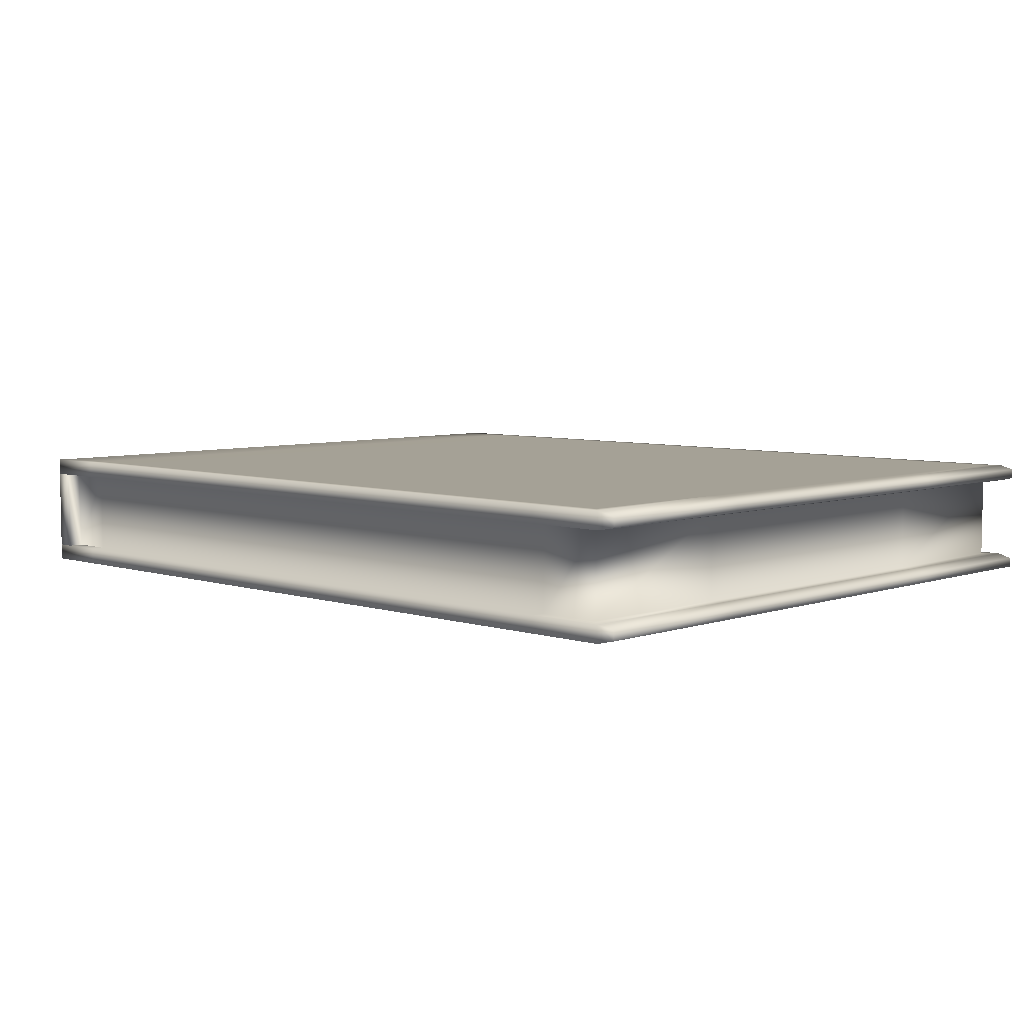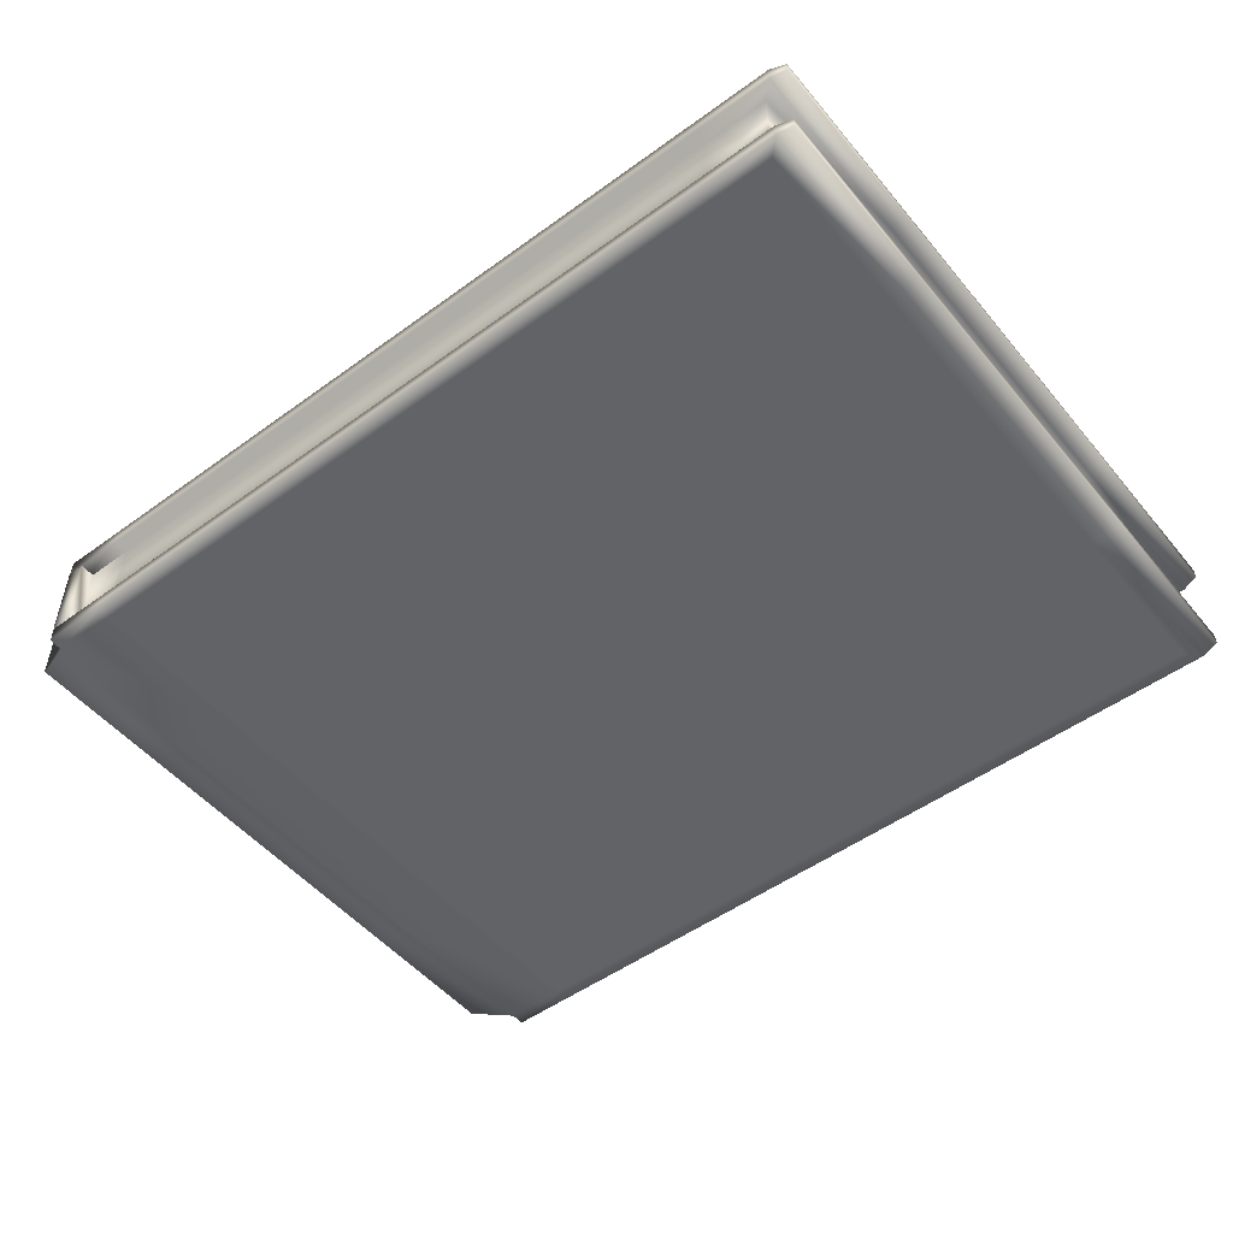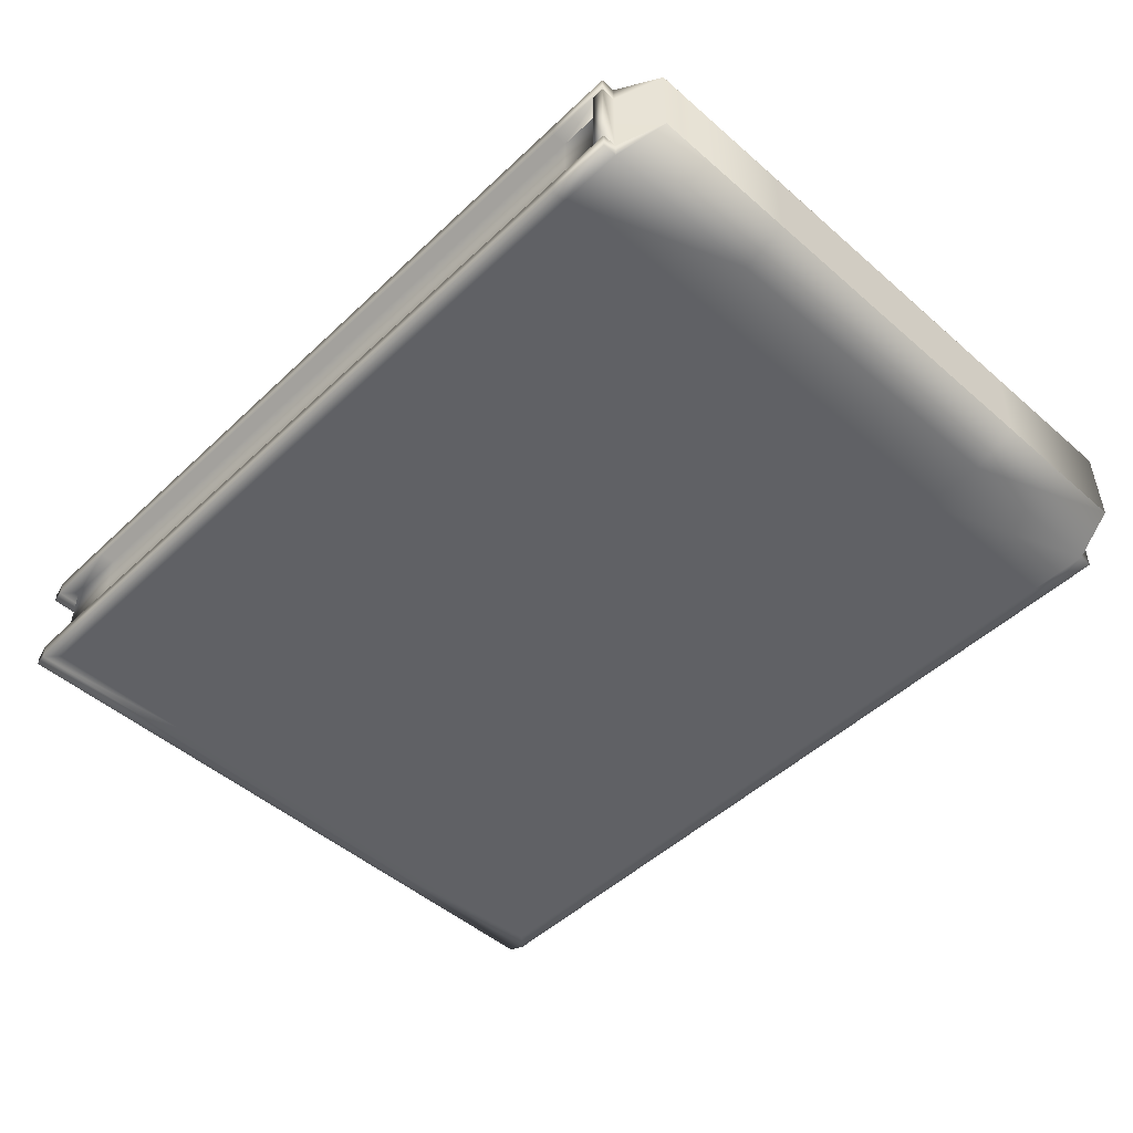
<metadata>
{"format":"obj","ext":"obj","renderer":"f3d","projection":"perspective","resolution":1024,"background":"white","views":[{"elev":6.0,"azim":-136.1,"up":"+Y"},{"elev":-50.9,"azim":-141.6,"up":"+Y"},{"elev":-49.2,"azim":46.1,"up":"+Y"}]}
</metadata>
<code>
v  -1.425 -0.0582 1.141
v  -1.425 -0.0582 0.5703
v  -1.206 -0.0582 0.5703
v  -1.206 -0.0582 1.141
v  -0.9866 -0.0582 0.5703
v  -0.9866 -0.0582 1.141
v  -0.7673 -0.0582 0.5703
v  -0.7673 -0.0582 1.141
v  -0.5481 -0.0582 0.5703
v  -0.5481 -0.0582 1.141
v  -0.3289 -0.0582 0.5703
v  -0.3289 -0.0582 1.141
v  -0.1096 -0.0582 0.5703
v  -0.1096 -0.0582 1.141
v  0.1096 -0.0582 0.5703
v  0.1096 -0.0582 1.141
v  0.3289 -0.0582 0.5703
v  0.3289 -0.0582 1.141
v  0.5481 -0.0582 0.5703
v  0.5481 -0.0582 1.141
v  0.7674 -0.0582 0.5703
v  0.7674 -0.0582 1.141
v  0.9866 -0.0582 0.5703
v  0.9866 -0.0582 1.141
v  1.206 -0.0582 0.5703
v  1.206 -0.0582 1.141
v  1.425 -0.0588 0.5703
v  1.425 -0.0582 1.141
v  -1.425 -0.0582 -0
v  -1.206 -0.0582 -0
v  -0.9866 -0.0582 -0
v  -0.7673 -0.0582 -0
v  -0.5481 -0.0582 -0
v  -0.3289 -0.0582 -0
v  -0.1096 -0.0582 -0
v  0.1096 -0.0582 -0
v  0.3289 -0.0582 -0
v  0.5481 -0.0582 -0
v  0.7674 -0.0582 -0
v  0.9866 -0.0582 -0
v  1.206 -0.0582 -0
v  1.425 -0.0588 -0
v  -1.425 -0.0582 -0.5703
v  -1.206 -0.0582 -0.5703
v  -0.9866 -0.0582 -0.5703
v  -0.7673 -0.0582 -0.5703
v  -0.5481 -0.0582 -0.5703
v  -0.3289 -0.0582 -0.5703
v  -0.1096 -0.0582 -0.5703
v  0.1096 -0.0582 -0.5703
v  0.3289 -0.0582 -0.5703
v  0.5481 -0.0582 -0.5703
v  0.7674 -0.0582 -0.5703
v  0.9866 -0.0582 -0.5703
v  1.206 -0.0582 -0.5703
v  1.425 -0.0588 -0.5703
v  -1.425 -0.0582 -1.141
v  -1.206 -0.0582 -1.141
v  -0.9866 -0.0582 -1.141
v  -0.7673 -0.0582 -1.141
v  -0.5481 -0.0582 -1.141
v  -0.3289 -0.0582 -1.141
v  -0.1096 -0.0582 -1.141
v  0.1096 -0.0582 -1.141
v  0.3289 -0.0582 -1.141
v  0.5481 -0.0582 -1.141
v  0.7674 -0.0582 -1.141
v  0.9866 -0.0582 -1.141
v  1.206 -0.0582 -1.141
v  1.425 -0.0588 -1.141
v  -1.425 0.3458 1.141
v  -1.206 0.3458 1.141
v  -1.206 0.3458 0.5703
v  -1.425 0.3458 0.5703
v  -0.9866 0.3458 1.141
v  -0.9866 0.3458 0.5703
v  -0.7673 0.3458 1.141
v  -0.7673 0.3458 0.5703
v  -0.5481 0.3458 1.141
v  -0.5481 0.3458 0.5703
v  -0.3289 0.3458 1.141
v  -0.3289 0.3458 0.5703
v  -0.1096 0.3458 1.141
v  -0.1096 0.3458 0.5703
v  0.1096 0.3458 1.141
v  0.1096 0.3458 0.5703
v  0.3289 0.3458 1.141
v  0.3289 0.3458 0.5703
v  0.5481 0.3458 1.141
v  0.5481 0.3458 0.5703
v  0.7674 0.3458 1.141
v  0.7674 0.3458 0.5703
v  0.9866 0.3458 1.141
v  0.9866 0.3458 0.5703
v  1.206 0.3458 1.141
v  1.206 0.3458 0.5703
v  1.425 0.3452 1.141
v  1.425 0.3452 0.5703
v  -1.206 0.3458 -0
v  -1.425 0.3458 -0
v  -0.9866 0.3458 -0
v  -0.7673 0.3458 -0
v  -0.5481 0.3458 -0
v  -0.3289 0.3458 -0
v  -0.1096 0.3458 -0
v  0.1096 0.3458 -0
v  0.3289 0.3458 -0
v  0.5481 0.3458 -0
v  0.7674 0.3458 -0
v  0.9866 0.3458 -0
v  1.206 0.3458 -0
v  1.425 0.3452 -0
v  -1.206 0.3458 -0.5703
v  -1.425 0.3458 -0.5703
v  -0.9866 0.3458 -0.5703
v  -0.7673 0.3458 -0.5703
v  -0.5481 0.3458 -0.5703
v  -0.3289 0.3458 -0.5703
v  -0.1096 0.3458 -0.5703
v  0.1096 0.3458 -0.5703
v  0.3289 0.3458 -0.5703
v  0.5481 0.3458 -0.5703
v  0.7674 0.3458 -0.5703
v  0.9866 0.3458 -0.5703
v  1.206 0.3458 -0.5703
v  1.425 0.3452 -0.5703
v  -1.206 0.3458 -1.141
v  -1.425 0.3458 -1.141
v  -0.9866 0.3458 -1.141
v  -0.7673 0.3458 -1.141
v  -0.5481 0.3458 -1.141
v  -0.3289 0.3458 -1.141
v  -0.1096 0.3458 -1.141
v  0.1096 0.3458 -1.141
v  0.3289 0.3458 -1.141
v  0.5481 0.3458 -1.141
v  0.7674 0.3458 -1.141
v  0.9866 0.3458 -1.141
v  1.206 0.3458 -1.141
v  1.425 0.3452 -1.141
v  -1.425 0 1.141
v  -1.206 0 1.141
v  -1.206 0.2876 1.141
v  -1.425 0.2876 1.141
v  -0.9866 0 1.141
v  -0.9866 0.2876 1.141
v  -0.7673 0 1.141
v  -0.7673 0.2876 1.141
v  -0.5481 0 1.141
v  -0.5481 0.2876 1.141
v  -0.3289 0 1.141
v  -0.3289 0.2876 1.141
v  -0.1096 0 1.141
v  -0.1096 0.2876 1.141
v  0.1096 0 1.141
v  0.1096 0.2876 1.141
v  0.3289 0 1.141
v  0.3289 0.2876 1.141
v  0.5481 0 1.141
v  0.5481 0.2876 1.141
v  0.7674 0 1.141
v  0.7674 0.2876 1.141
v  0.9866 0 1.141
v  0.9866 0.2876 1.141
v  1.206 0 1.141
v  1.206 0.2876 1.141
v  1.382 -0.0005 1.191
v  1.425 -0.0006 1.191
v  1.425 0.287 1.191
v  1.383 0.2871 1.191
v  1.584 -0.0006 1.083
v  1.584 -0.0006 0.5703
v  1.584 0.287 0.5703
v  1.584 0.287 1.083
v  1.584 -0.0006 -0
v  1.584 0.287 -0
v  1.584 -0.0006 -0.5703
v  1.584 0.287 -0.5703
v  1.584 -0.0006 -1.083
v  1.584 0.287 -1.083
v  1.359 -0.0004 -1.141
v  1.206 0 -1.141
v  1.206 0.2876 -1.141
v  1.367 0.2872 -1.141
v  0.9866 0 -1.141
v  0.9866 0.2876 -1.141
v  0.7674 0 -1.141
v  0.7674 0.2876 -1.141
v  0.5481 0 -1.141
v  0.5481 0.2876 -1.141
v  0.3289 0 -1.141
v  0.3289 0.2876 -1.141
v  0.1096 0 -1.141
v  0.1096 0.2876 -1.141
v  -0.1096 0 -1.141
v  -0.1096 0.2876 -1.141
v  -0.3289 0 -1.141
v  -0.3289 0.2876 -1.141
v  -0.5481 0 -1.141
v  -0.5481 0.2876 -1.141
v  -0.7673 0 -1.141
v  -0.7673 0.2876 -1.141
v  -0.9866 0 -1.141
v  -0.9866 0.2876 -1.141
v  -1.206 0 -1.141
v  -1.206 0.2876 -1.141
v  -1.425 0 -1.141
v  -1.425 0.2876 -1.141
v  -1.425 0 -0.5703
v  -1.425 0.2876 -0.5703
v  -1.425 0 -0
v  -1.425 0.2876 -0
v  -1.425 0 0.5703
v  -1.425 0.2876 0.5703
v  -1.474 0.2876 1.19
v  -1.206 0.2876 1.19
v  -1.206 0.3458 1.19
v  -1.474 0.3458 1.19
v  -0.9866 0.2876 1.19
v  -0.9866 0.3458 1.19
v  -0.7673 0.2876 1.19
v  -0.7673 0.3458 1.19
v  -0.5481 0.2876 1.19
v  -0.5481 0.3458 1.19
v  -0.3289 0.2876 1.19
v  -0.3289 0.3458 1.19
v  -0.1096 0.2876 1.19
v  -0.1096 0.3458 1.19
v  0.1096 0.2876 1.19
v  0.1096 0.3458 1.19
v  0.3289 0.2876 1.19
v  0.3289 0.3458 1.19
v  0.5481 0.2876 1.19
v  0.5481 0.3458 1.19
v  0.7674 0.2876 1.19
v  0.7674 0.3458 1.19
v  0.9866 0.2876 1.19
v  0.9866 0.3458 1.19
v  1.206 0.2876 1.19
v  1.206 0.3458 1.19
v  1.425 0.2876 1.19
v  1.425 0.3458 1.19
v  1.584 0.2876 0.5703
v  1.584 0.2876 1.083
v  1.584 0.2876 -0
v  1.584 0.2876 -0.5703
v  1.584 0.2876 -1.083
v  1.425 0.2876 -1.19
v  1.206 0.2876 -1.19
v  1.206 0.3458 -1.19
v  1.425 0.3458 -1.19
v  0.9866 0.2876 -1.19
v  0.9866 0.3458 -1.19
v  0.7674 0.2876 -1.19
v  0.7674 0.3458 -1.19
v  0.5481 0.2876 -1.19
v  0.5481 0.3458 -1.19
v  0.3289 0.2876 -1.19
v  0.3289 0.3458 -1.19
v  0.1096 0.2876 -1.19
v  0.1096 0.3458 -1.19
v  -0.1096 0.2876 -1.19
v  -0.1096 0.3458 -1.19
v  -0.3289 0.2876 -1.19
v  -0.3289 0.3458 -1.19
v  -0.5481 0.2876 -1.19
v  -0.5481 0.3458 -1.19
v  -0.7673 0.2876 -1.19
v  -0.7673 0.3458 -1.19
v  -0.9866 0.2876 -1.19
v  -0.9866 0.3458 -1.19
v  -1.206 0.2876 -1.19
v  -1.206 0.3458 -1.19
v  -1.474 0.2876 -1.19
v  -1.474 0.3458 -1.19
v  -1.529 0.3 -1.177
v  -1.529 0.3 -0.5703
v  -1.529 0.3334 -0.5703
v  -1.529 0.3334 -1.177
v  -1.529 0.3 -0
v  -1.529 0.3334 -0
v  -1.529 0.3 0.5703
v  -1.529 0.3334 0.5703
v  -1.529 0.3 1.177
v  -1.529 0.3334 1.177
v  -1.529 -0.0124 1.177
v  -1.529 -0.0124 0.5703
v  -1.529 -0.0457 0.5703
v  -1.529 -0.0457 1.177
v  -1.529 -0.0124 -0
v  -1.529 -0.0457 -0
v  -1.529 -0.0124 -0.5703
v  -1.529 -0.0457 -0.5703
v  -1.529 -0.0124 -1.177
v  -1.529 -0.0457 -1.177
v  -1.474 0 -1.19
v  -1.206 0 -1.19
v  -1.206 -0.0582 -1.19
v  -1.474 -0.0582 -1.19
v  -0.9866 0 -1.19
v  -0.9866 -0.0582 -1.19
v  -0.7673 0 -1.19
v  -0.7673 -0.0582 -1.19
v  -0.5481 0 -1.19
v  -0.5481 -0.0582 -1.19
v  -0.3289 0 -1.19
v  -0.3289 -0.0582 -1.19
v  -0.1096 0 -1.19
v  -0.1096 -0.0582 -1.19
v  0.1096 0 -1.19
v  0.1096 -0.0582 -1.19
v  0.3289 0 -1.19
v  0.3289 -0.0582 -1.19
v  0.5481 0 -1.19
v  0.5481 -0.0582 -1.19
v  0.7674 0 -1.19
v  0.7674 -0.0582 -1.19
v  0.9866 0 -1.19
v  0.9866 -0.0582 -1.19
v  1.206 0 -1.19
v  1.206 -0.0582 -1.19
v  1.425 0 -1.19
v  1.425 -0.0582 -1.19
v  1.584 -0.0011 -0.5703
v  1.584 -0.0011 -1.083
v  1.584 -0.0011 -0
v  1.584 -0.0011 0.5703
v  1.425 0 1.19
v  1.206 0 1.19
v  1.206 -0.0582 1.19
v  1.425 -0.0582 1.19
v  0.9866 0 1.19
v  0.9866 -0.0582 1.19
v  0.7674 0 1.19
v  0.7674 -0.0582 1.19
v  0.5481 0 1.19
v  0.5481 -0.0582 1.19
v  0.3289 0 1.19
v  0.3289 -0.0582 1.19
v  0.1096 0 1.19
v  0.1096 -0.0582 1.19
v  -0.1096 0 1.19
v  -0.1096 -0.0582 1.19
v  -0.3289 0 1.19
v  -0.3289 -0.0582 1.19
v  -0.5481 0 1.19
v  -0.5481 -0.0582 1.19
v  -0.7673 0 1.19
v  -0.7673 -0.0582 1.19
v  -0.9866 0 1.19
v  -0.9866 -0.0582 1.19
v  -1.206 0 1.19
v  -1.206 -0.0582 1.19
v  -1.474 0 1.19
v  -1.474 -0.0582 1.19
v  1.383 0.2871 1.141
v  1.425 0.287 1.141
v  -1.474 0.3458 0.5703
v  -1.474 0.3458 -0
v  -1.474 0.3458 -0.5703
v  1.425 0.287 -1.141
v  -1.474 0.2876 -0.5703
v  -1.474 0.2876 -0
v  -1.474 0.2876 0.5703
v  -1.474 0 0.5703
v  -1.474 0 -0
v  -1.474 0 -0.5703
v  1.425 -0.0006 -1.141
v  -1.474 -0.0582 -0.5703
v  -1.474 -0.0582 -0
v  -1.474 -0.0582 0.5703
v  1.425 -0.0006 1.141
v  1.382 -0.0005 1.141
v  1.367 0.2872 -1.191
v  1.425 0.287 -1.191
v  1.425 -0.0006 -1.191
v  1.359 -0.0004 -1.191
o Box014
g Box014
f 1 2 3 4
f 4 3 5 6
f 6 5 7 8
f 8 7 9 10
f 10 9 11 12
f 12 11 13 14
f 14 13 15 16
f 16 15 17 18
f 18 17 19 20
f 20 19 21 22
f 22 21 23 24
f 24 23 25 26
f 26 25 27 28
f 2 29 30 3
f 3 30 31 5
f 5 31 32 7
f 7 32 33 9
f 9 33 34 11
f 11 34 35 13
f 13 35 36 15
f 15 36 37 17
f 17 37 38 19
f 19 38 39 21
f 21 39 40 23
f 23 40 41 25
f 25 41 42 27
f 29 43 44 30
f 30 44 45 31
f 31 45 46 32
f 32 46 47 33
f 33 47 48 34
f 34 48 49 35
f 35 49 50 36
f 36 50 51 37
f 37 51 52 38
f 38 52 53 39
f 39 53 54 40
f 40 54 55 41
f 41 55 56 42
f 43 57 58 44
f 44 58 59 45
f 45 59 60 46
f 46 60 61 47
f 47 61 62 48
f 48 62 63 49
f 49 63 64 50
f 50 64 65 51
f 51 65 66 52
f 52 66 67 53
f 53 67 68 54
f 54 68 69 55
f 55 69 70 56
f 71 72 73 74
f 72 75 76 73
f 75 77 78 76
f 77 79 80 78
f 79 81 82 80
f 81 83 84 82
f 83 85 86 84
f 85 87 88 86
f 87 89 90 88
f 89 91 92 90
f 91 93 94 92
f 93 95 96 94
f 95 97 98 96
f 74 73 99 100
f 73 76 101 99
f 76 78 102 101
f 78 80 103 102
f 80 82 104 103
f 82 84 105 104
f 84 86 106 105
f 86 88 107 106
f 88 90 108 107
f 90 92 109 108
f 92 94 110 109
f 94 96 111 110
f 96 98 112 111
f 100 99 113 114
f 99 101 115 113
f 101 102 116 115
f 102 103 117 116
f 103 104 118 117
f 104 105 119 118
f 105 106 120 119
f 106 107 121 120
f 107 108 122 121
f 108 109 123 122
f 109 110 124 123
f 110 111 125 124
f 111 112 126 125
f 114 113 127 128
f 113 115 129 127
f 115 116 130 129
f 116 117 131 130
f 117 118 132 131
f 118 119 133 132
f 119 120 134 133
f 120 121 135 134
f 121 122 136 135
f 122 123 137 136
f 123 124 138 137
f 124 125 139 138
f 125 126 140 139
f 141 142 143 144
f 142 145 146 143
f 145 147 148 146
f 147 149 150 148
f 149 151 152 150
f 151 153 154 152
f 153 155 156 154
f 155 157 158 156
f 157 159 160 158
f 159 161 162 160
f 161 163 164 162
f 163 165 166 164
f 167 168 169 170
f 171 172 173 174
f 172 175 176 173
f 175 177 178 176
f 177 179 180 178
f 181 182 183 184
f 182 185 186 183
f 185 187 188 186
f 187 189 190 188
f 189 191 192 190
f 191 193 194 192
f 193 195 196 194
f 195 197 198 196
f 197 199 200 198
f 199 201 202 200
f 201 203 204 202
f 203 205 206 204
f 205 207 208 206
f 207 209 210 208
f 209 211 212 210
f 211 213 214 212
f 213 141 144 214
f 215 216 217 218
f 216 219 220 217
f 219 221 222 220
f 221 223 224 222
f 223 225 226 224
f 225 227 228 226
f 227 229 230 228
f 229 231 232 230
f 231 233 234 232
f 233 235 236 234
f 235 237 238 236
f 237 239 240 238
f 239 241 242 240
f 174 173 243 244
f 173 176 245 243
f 176 178 246 245
f 178 180 247 246
f 248 249 250 251
f 249 252 253 250
f 252 254 255 253
f 254 256 257 255
f 256 258 259 257
f 258 260 261 259
f 260 262 263 261
f 262 264 265 263
f 264 266 267 265
f 266 268 269 267
f 268 270 271 269
f 270 272 273 271
f 272 274 275 273
f 276 277 278 279
f 277 280 281 278
f 280 282 283 281
f 282 284 285 283
f 286 287 288 289
f 287 290 291 288
f 290 292 293 291
f 292 294 295 293
f 296 297 298 299
f 297 300 301 298
f 300 302 303 301
f 302 304 305 303
f 304 306 307 305
f 306 308 309 307
f 308 310 311 309
f 310 312 313 311
f 312 314 315 313
f 314 316 317 315
f 316 318 319 317
f 318 320 321 319
f 320 322 323 321
f 179 177 324 325
f 177 175 326 324
f 175 172 327 326
f 172 171 171 327
f 328 329 330 331
f 329 332 333 330
f 332 334 335 333
f 334 336 337 335
f 336 338 339 337
f 338 340 341 339
f 340 342 343 341
f 342 344 345 343
f 344 346 347 345
f 346 348 349 347
f 348 350 351 349
f 350 352 353 351
f 352 354 355 353
f 144 143 216 215
f 143 146 219 216
f 146 148 221 219
f 148 150 223 221
f 150 152 225 223
f 152 154 227 225
f 154 156 229 227
f 156 158 231 229
f 158 160 233 231
f 160 162 235 233
f 162 164 237 235
f 164 166 239 237
f 166 356 357 241 239
f 357 97 242 241
f 97 95 240 242
f 95 93 238 240
f 93 91 236 238
f 91 89 234 236
f 89 87 232 234
f 87 85 230 232
f 85 83 228 230
f 83 81 226 228
f 81 79 224 226
f 79 77 222 224
f 77 75 220 222
f 75 72 217 220
f 72 71 218 217
f 71 74 358 218
f 74 100 359 358
f 100 114 360 359
f 114 128 275 360
f 128 127 273 275
f 127 129 271 273
f 129 130 269 271
f 130 131 267 269
f 131 132 265 267
f 132 133 263 265
f 133 134 261 263
f 134 135 259 261
f 135 136 257 259
f 136 137 255 257
f 137 138 253 255
f 138 139 250 253
f 139 140 251 250
f 140 361 248 251
f 361 184 183 249 248
f 183 186 252 249
f 186 188 254 252
f 188 190 256 254
f 190 192 258 256
f 192 194 260 258
f 194 196 262 260
f 196 198 264 262
f 198 200 266 264
f 200 202 268 266
f 202 204 270 268
f 204 206 272 270
f 206 208 274 272
f 208 210 362 274
f 210 212 363 362
f 212 214 364 363
f 214 144 215 364
f 141 213 365 354
f 213 211 366 365
f 211 209 367 366
f 209 207 296 367
f 207 205 297 296
f 205 203 300 297
f 203 201 302 300
f 201 199 304 302
f 199 197 306 304
f 197 195 308 306
f 195 193 310 308
f 193 191 312 310
f 191 189 314 312
f 189 187 316 314
f 187 185 318 316
f 185 182 320 318
f 182 181 368 322 320
f 368 70 323 322
f 70 69 321 323
f 69 68 319 321
f 68 67 317 319
f 67 66 315 317
f 66 65 313 315
f 65 64 311 313
f 64 63 309 311
f 63 62 307 309
f 62 61 305 307
f 61 60 303 305
f 60 59 301 303
f 59 58 298 301
f 58 57 299 298
f 57 43 369 299
f 43 29 370 369
f 29 2 371 370
f 2 1 355 371
f 1 4 353 355
f 4 6 351 353
f 6 8 349 351
f 8 10 347 349
f 10 12 345 347
f 12 14 343 345
f 14 16 341 343
f 16 18 339 341
f 18 20 337 339
f 20 22 335 337
f 22 24 333 335
f 24 26 330 333
f 26 28 331 330
f 28 372 328 331
f 372 373 165 329 328
f 165 163 332 329
f 163 161 334 332
f 161 159 336 334
f 159 157 338 336
f 157 155 340 338
f 155 153 342 340
f 153 151 344 342
f 151 149 346 344
f 149 147 348 346
f 147 145 350 348
f 145 142 352 350
f 142 141 354 352
f 215 218 285 284
f 218 358 283 285
f 358 359 281 283
f 359 360 278 281
f 360 275 279 278
f 275 274 276 279
f 274 362 277 276
f 362 363 280 277
f 363 364 282 280
f 364 215 284 282
f 355 354 286 289
f 354 365 287 286
f 365 366 290 287
f 366 367 292 290
f 367 296 294 292
f 296 299 295 294
f 299 369 293 295
f 369 370 291 293
f 370 371 288 291
f 371 355 289 288
f 357 372 171 174
f 372 28 171 171
f 28 27 327 171
f 27 42 326 327
f 42 56 324 326
f 56 70 325 324
f 70 368 179 325
f 368 361 180 179
f 361 140 247 180
f 140 126 246 247
f 126 112 245 246
f 112 98 243 245
f 98 97 244 243
f 97 357 174 244
f 374 375 376 377
f 356 166 165 373
f 372 357 169 168
f 357 356 170 169
f 356 373 167 170
f 373 372 168 167
f 368 181 377 376
f 181 184 374 377
f 184 361 375 374
f 361 368 376 375

</code>
